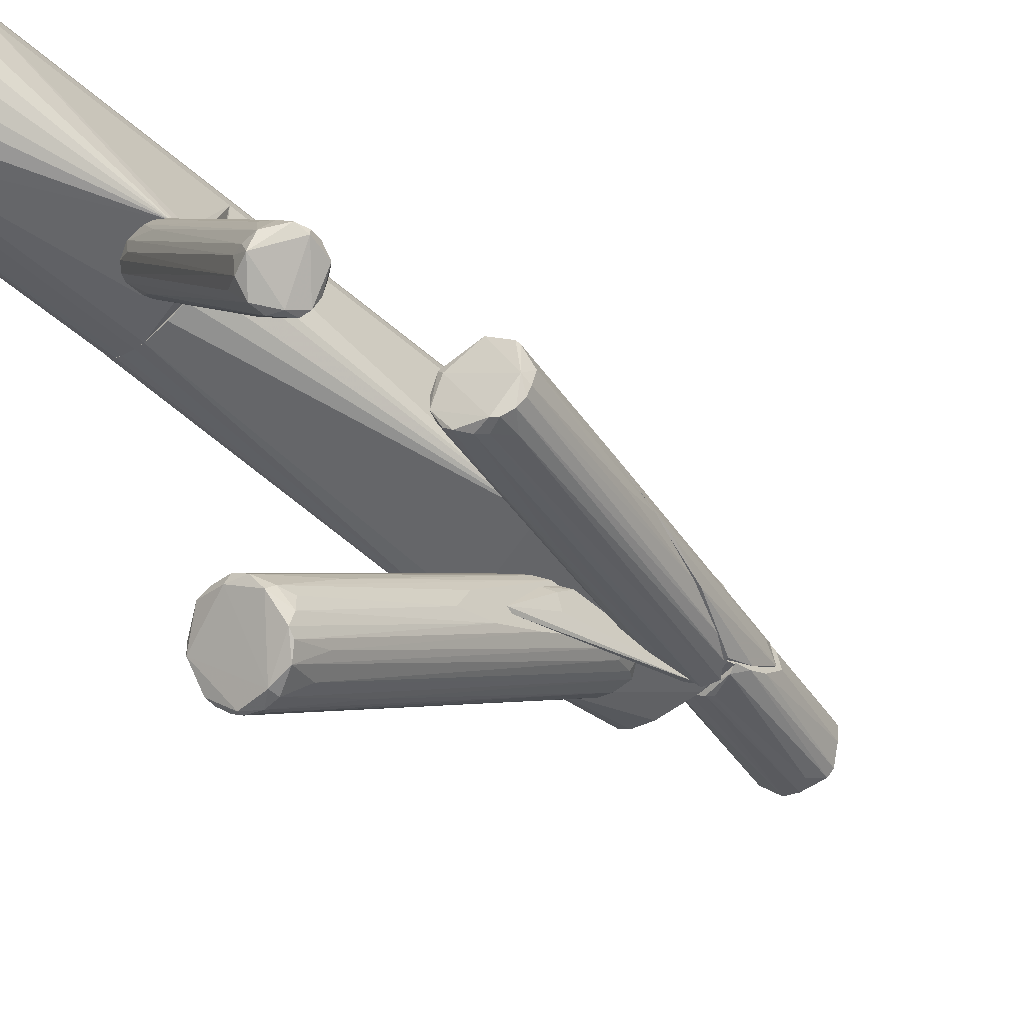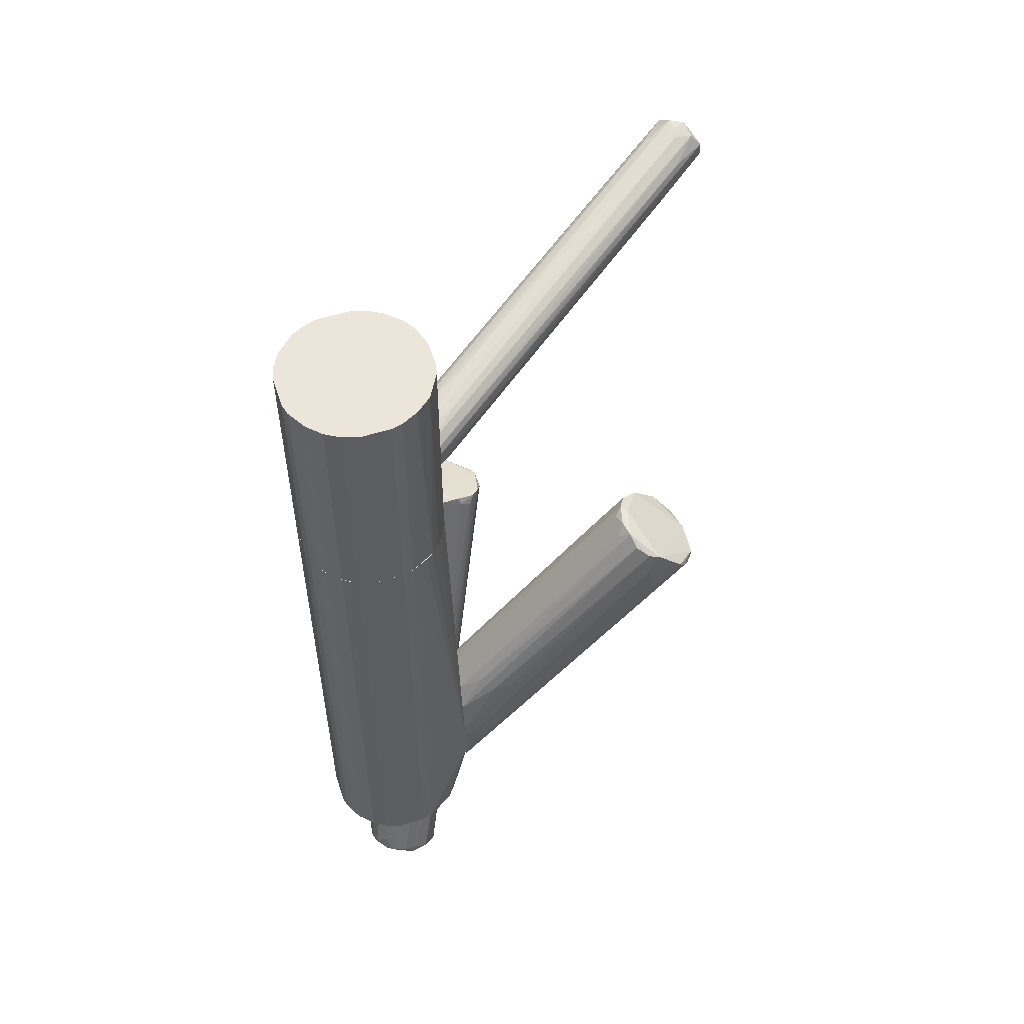
<metadata>
{"format":"obj","ext":"obj","renderer":"f3d","projection":"perspective","resolution":1024,"background":"white","views":[{"elev":-51.6,"azim":45.9,"up":"+Y"},{"elev":54.6,"azim":-108.0,"up":"+Z"}]}
</metadata>
<code>
o convex_0
v -0.006754 0.02542 0.07763
v -0.02863 0.03054 0.07253
v -0.02863 0.03054 0.07691
v 0.04208 -0.0715 0.09439
v 0.04936 -0.06421 0.1031
v 0.05082 -0.06421 0.08929
v -0.01841 0.02908 0.06815
v -0.01623 0.03126 0.08273
v 0.0428 -0.06859 0.1017
v 0.05374 -0.06276 0.0995
v 0.045 -0.07077 0.09002
v -0.01914 0.02397 0.08346
v -0.01185 0.03126 0.07253
v 0.05374 -0.06202 0.09366
v -0.02571 0.02908 0.06962
v -0.009666 0.02688 0.082
v 0.04208 -0.0715 0.09804
v -0.01185 0.02762 0.07035
v 0.04863 -0.06712 0.08856
v 0.04572 -0.06421 0.1031
v -0.02425 0.03054 0.06815
v -0.02716 0.0298 0.07909
v 0.05301 -0.06421 0.09075
v -0.02133 0.03126 0.08273
v 0.045 -0.054 0.1002
v 0.0326 -0.0562 0.08856
v -0.01769 0.03126 0.06815
v -0.0104 0.0298 0.07982
v 0.04718 -0.07004 0.08929
v 0.04718 -0.06785 0.1031
v 0.05447 -0.06276 0.09658
v -0.01987 0.01742 0.07691
v 0.03624 -0.06202 0.09804
v 0.0428 -0.06348 0.1024
v -0.02497 0.0298 0.08128
v 0.05447 -0.06421 0.09658
v -0.02571 0.02688 0.0718
v -0.004566 0.02032 0.07399
v -0.01113 0.03126 0.07399
v -0.006754 0.01522 0.08637
v -0.002386 0.001381 0.07399
v -0.02789 0.03126 0.07107
v 0.045 -0.0715 0.09293
v 0.0501 -0.0591 0.1002
v -0.01404 0.03126 0.082
v 0.0326 -0.03142 0.09148
f 10 31 46
f 11 15 21
f 6 18 23
f 19 6 23
f 8 13 24
f 8 5 25
f 11 4 26
f 15 11 26
f 18 6 27
f 13 18 27
f 6 19 27
f 19 7 27
f 7 21 27
f 24 13 27
f 19 23 29
f 10 5 30
f 9 17 30
f 5 20 30
f 14 1 31
f 3 2 32
f 2 4 32
f 17 3 32
f 4 17 32
f 3 17 33
f 17 9 33
f 22 3 33
f 9 22 33
f 12 9 34
f 20 24 34
f 24 12 34
f 9 30 34
f 30 20 34
f 9 12 35
f 3 22 35
f 22 9 35
f 24 3 35
f 12 24 35
f 23 14 36
f 29 23 36
f 10 30 36
f 14 31 36
f 31 10 36
f 4 2 37
f 2 15 37
f 26 4 37
f 15 26 37
f 18 13 38
f 14 23 38
f 23 18 38
f 13 8 39
f 1 14 39
f 28 1 39
f 38 13 39
f 14 38 39
f 5 8 40
f 20 5 40
f 8 24 40
f 24 20 40
f 7 19 41
f 21 7 41
f 11 21 41
f 29 11 41
f 19 29 41
f 2 3 42
f 15 2 42
f 21 15 42
f 3 24 42
f 27 21 42
f 24 27 42
f 4 11 43
f 17 4 43
f 11 29 43
f 30 17 43
f 29 36 43
f 36 30 43
f 5 10 44
f 25 5 44
f 16 25 44
f 10 28 44
f 28 16 44
f 8 25 45
f 25 16 45
f 16 28 45
f 39 8 45
f 28 39 45
f 1 28 46
f 28 10 46
f 31 1 46
o convex_1
v -0.05268 0.06042 0.06451
v -0.01186 0.032 0.07909
v -0.01478 0.05605 0.1279
v -0.04758 0.03638 0.1279
v -0.02279 0.06844 0.06451
v -0.04174 0.07063 0.1279
v -0.04102 0.03273 0.06451
v -0.03082 0.032 0.1279
v -0.05413 0.05605 0.1279
v -0.05341 0.04512 0.06451
v -0.01478 0.05605 0.06451
v -0.02279 0.06844 0.1279
v -0.03883 0.07136 0.06451
v -0.01842 0.03929 0.1279
v -0.0177 0.03127 0.06816
v -0.03009 0.07136 0.1279
v -0.05341 0.04512 0.1279
v -0.04685 0.06772 0.1279
v -0.0177 0.06334 0.1279
v -0.04976 0.03857 0.06451
v -0.0381 0.032 0.1279
v -0.04685 0.06772 0.06451
v -0.03009 0.07136 0.06451
v -0.01478 0.04731 0.1279
v -0.01623 0.04294 0.06451
v -0.0177 0.06334 0.06451
v -0.05049 0.06407 0.1279
v -0.05413 0.05605 0.06451
v -0.01186 0.03127 0.07327
v -0.02936 0.03127 0.07254
v -0.02571 0.03346 0.1279
v -0.01186 0.03127 0.07909
v -0.05413 0.04804 0.1279
v -0.0381 0.032 0.06451
v -0.05122 0.04075 0.1279
v -0.03883 0.07136 0.1279
v -0.01551 0.05897 0.06451
v -0.04758 0.03638 0.06451
v -0.02717 0.07063 0.1279
v -0.02571 0.03346 0.06451
v -0.04102 0.03273 0.1279
v -0.05413 0.04804 0.06451
v -0.05049 0.06407 0.06451
v -0.04466 0.06917 0.06451
v -0.05268 0.06042 0.1279
v -0.02207 0.03565 0.1279
v -0.01623 0.04294 0.1279
v -0.01551 0.05897 0.1279
v -0.02717 0.07063 0.06451
v -0.04539 0.03492 0.06451
v -0.01186 0.03273 0.07545
v -0.04174 0.07063 0.06451
f 59 90 98
f 50 49 52
f 47 51 53
f 49 50 54
f 50 52 55
f 47 53 56
f 53 51 57
f 52 49 58
f 51 47 59
f 49 54 60
f 52 58 62
f 50 55 63
f 55 52 64
f 58 49 65
f 51 58 65
f 56 53 66
f 54 50 67
f 59 47 68
f 51 59 69
f 59 62 69
f 48 49 70
f 49 60 70
f 53 57 71
f 57 51 72
f 51 65 72
f 55 64 73
f 64 68 73
f 55 47 74
f 47 56 74
f 71 57 75
f 61 71 75
f 61 75 76
f 60 54 77
f 54 67 78
f 48 70 78
f 75 48 78
f 67 76 78
f 76 75 78
f 77 54 78
f 63 55 79
f 56 63 79
f 55 74 79
f 67 53 80
f 53 71 80
f 61 76 80
f 76 67 80
f 50 63 81
f 63 56 81
f 66 50 81
f 56 66 81
f 59 52 82
f 52 62 82
f 62 59 82
f 49 57 83
f 57 72 83
f 72 65 83
f 50 66 84
f 66 53 84
f 58 51 85
f 62 58 85
f 69 62 85
f 71 61 86
f 80 71 86
f 61 80 86
f 67 50 87
f 53 67 87
f 74 56 88
f 56 79 88
f 79 74 88
f 68 47 89
f 47 73 89
f 73 68 89
f 64 52 90
f 59 68 90
f 68 64 90
f 47 55 91
f 73 47 91
f 55 73 91
f 60 77 92
f 78 60 92
f 77 78 92
f 70 60 93
f 78 70 93
f 60 78 93
f 65 49 94
f 49 83 94
f 83 65 94
f 51 69 95
f 85 51 95
f 69 85 95
f 50 84 96
f 84 53 96
f 87 50 96
f 53 87 96
f 49 48 97
f 57 49 97
f 48 75 97
f 75 57 97
f 52 59 98
f 90 52 98
o convex_2
v -0.01113 0.01961 -0.0237
v 0.0173 0.02471 0.0142
v 0.01656 0.02617 0.01494
v -0.01477 0.03127 -0.07762
v -0.008216 0.03127 -0.002565
v 0.01 0.009403 0.01275
v -0.003114 0.01815 0.0193
v -0.02352 0.03127 -0.05211
v 0.002716 0.03127 -0.03899
v 0.007818 0.03127 0.01639
v 0.01656 0.01524 0.01056
v -0.02352 0.03054 -0.07981
v 0.003447 0.009403 0.01348
v -0.000201 0.02763 0.02003
v -0.0104 0.03054 -0.07106
v -0.00166 0.01305 0.01712
v 0.01073 0.03127 -0.002565
v -0.01915 0.03054 -0.08127
v -0.01623 0.03127 -0.0237
v 0.01292 0.01086 0.01129
v -0.02352 0.02908 -0.06304
v -0.003114 0.02325 0.0193
v -0.003841 0.03054 -0.05721
v 0.0173 0.02034 0.009831
v 0.01656 0.0167 0.01348
v 0.01073 0.03054 0.01785
v 0.005632 0.009403 0.01129
v -0.0206 0.02908 -0.04045
v 0.007818 0.03127 -0.02005
v -0.01477 0.03054 -0.07762
v 0.00053 0.01086 0.01639
v 0.001257 0.03127 0.01348
v -0.003841 0.01742 0.01712
v 0.01511 0.01305 0.01056
v 0.001257 0.02544 0.02005
v -0.02352 0.02981 -0.05502
v 0.008545 0.009403 0.0142
v -0.02133 0.02763 -0.06304
v -0.02352 0.03127 -0.07981
v 0.00636 0.02544 -0.02588
v -0.01988 0.03054 -0.03607
v 0.008545 0.01086 0.006182
v -0.003114 0.01451 0.01493
v -0.006031 0.01597 0.001084
f 114 141 142
f 101 100 115
f 107 108 115
f 106 110 119
f 112 103 120
f 105 112 120
f 103 117 120
f 102 107 121
f 113 102 121
f 109 122 123
f 100 101 123
f 104 118 123
f 122 100 123
f 108 112 124
f 101 115 124
f 115 108 124
f 123 101 124
f 104 111 125
f 111 110 125
f 110 116 125
f 115 100 127
f 107 115 127
f 100 122 127
f 122 107 127
f 102 113 128
f 116 102 128
f 113 118 128
f 99 111 129
f 105 114 129
f 108 107 130
f 103 112 130
f 112 108 130
f 117 103 130
f 106 117 130
f 114 105 131
f 105 120 131
f 120 117 131
f 118 113 132
f 121 109 132
f 113 121 132
f 109 123 132
f 123 118 132
f 112 105 133
f 124 112 133
f 123 124 133
f 106 119 134
f 126 106 134
f 111 104 135
f 104 123 135
f 129 111 135
f 105 129 135
f 133 105 135
f 123 133 135
f 111 99 136
f 110 111 136
f 99 119 136
f 119 110 136
f 107 102 137
f 110 106 137
f 102 116 137
f 116 110 137
f 106 130 137
f 130 107 137
f 121 107 138
f 109 121 138
f 107 122 138
f 122 109 138
f 117 106 139
f 106 126 139
f 131 117 139
f 126 131 139
f 118 104 140
f 104 125 140
f 125 116 140
f 116 128 140
f 128 118 140
f 114 131 141
f 131 126 141
f 126 134 141
f 141 134 142
f 119 99 142
f 99 129 142
f 129 114 142
f 134 119 142
o convex_3
v -0.01404 0.03127 -0.07835
v 0.01001 0.032 0.006188
v 0.004175 0.03637 -0.01131
v -0.01478 0.03127 -0.02005
v -0.01404 0.05022 -0.08564
v 0.004175 0.03127 -0.03389
v -0.01478 0.04512 -0.04554
v 0.001256 0.03127 0.01128
v -0.01478 0.04147 -0.09438
v -0.01478 0.04949 -0.06523
v 0.00636 0.03273 0.009831
v 0.009276 0.032 -0.009851
v -0.01404 0.04804 -0.09293
v -0.01332 0.03638 -0.02151
v -0.004571 0.03127 -0.06013
v -0.01404 0.04147 -0.09438
v 0.000528 0.032 0.01056
v -0.01478 0.03127 -0.07835
v -0.01404 0.05022 -0.07179
v 0.009276 0.03127 0.009831
v -0.004571 0.032 0.003274
v -0.01478 0.04075 -0.03318
v -0.01404 0.03492 -0.08637
v 0.007088 0.032 -0.02224
v -0.01259 0.04512 -0.09001
v 0.009276 0.03273 -0.001826
v -0.01478 0.04949 -0.09001
v -0.007487 0.04075 -0.02516
v -0.01404 0.04949 -0.09001
v -0.01404 0.04876 -0.06086
v 0.000528 0.032 -0.04627
f 158 167 173
f 146 143 148
f 146 148 150
f 146 149 151
f 151 149 152
f 144 145 153
f 148 143 157
f 151 155 158
f 150 153 159
f 143 146 160
f 146 151 160
f 145 144 161
f 147 152 161
f 150 148 162
f 144 153 162
f 153 150 162
f 154 144 162
f 148 154 162
f 146 150 163
f 156 146 163
f 150 159 163
f 163 159 164
f 149 146 164
f 146 156 164
f 159 149 164
f 156 163 164
f 157 143 165
f 151 158 165
f 158 157 165
f 143 160 165
f 160 151 165
f 154 148 166
f 155 166 167
f 158 155 167
f 166 148 167
f 144 154 168
f 154 147 168
f 161 144 168
f 147 161 168
f 151 152 169
f 152 147 169
f 155 151 169
f 159 153 170
f 149 159 170
f 147 154 171
f 154 166 171
f 166 155 171
f 169 147 171
f 155 169 171
f 152 149 172
f 153 145 172
f 145 161 172
f 161 152 172
f 149 170 172
f 170 153 172
f 148 157 173
f 157 158 173
f 167 148 173
o convex_4
v -0.04976 0.0196 -0.03024
v -0.04247 -0.04089 0.02295
v -0.04393 -0.03943 0.02149
v -0.04029 -0.02048 0.03971
v -0.02498 0.03054 -0.0594
v -0.0279 -0.03506 0.03024
v -0.02863 0.03054 -0.02878
v -0.04102 0.03054 -0.06596
v -0.05268 -0.03433 0.02951
v -0.04539 0.03127 -0.03097
v -0.05122 -0.02485 0.03607
v -0.0279 -0.02631 0.03388
v -0.03446 -0.03579 0.01785
v -0.03227 0.03054 -0.06742
v -0.04685 0.03054 -0.05793
v -0.02498 0.03127 -0.03608
v -0.03664 0.03127 -0.02586
v -0.03446 -0.02194 0.03971
v -0.04976 -0.03798 0.02514
v -0.02498 0.000649 -0.009125
v -0.04466 -0.02121 0.03972
v -0.03154 -0.03942 0.02587
v -0.0483 0.03127 -0.03898
v -0.0279 0.03126 -0.0645
v -0.05268 -0.02485 0.03024
v -0.03081 -0.02412 0.03826
v -0.0483 0.03127 -0.0521
v -0.04102 0.03054 -0.02586
v -0.03737 0.02981 -0.06668
v -0.0279 0.02616 -0.05867
v -0.033 0.02908 -0.02368
v -0.0381 -0.04089 0.02586
v -0.03664 -0.0234 0.03971
v -0.02498 0.01231 -0.03315
v -0.0381 -0.04089 0.02295
v -0.0483 -0.02194 0.03752
v -0.0432 0.02908 -0.06231
v -0.05268 -0.02631 0.02149
v -0.05195 -0.02777 0.03534
v -0.04685 -0.04016 0.0244
v -0.02936 -0.03141 0.01857
v -0.05195 -0.03579 0.02732
v -0.02498 0.008667 -0.01276
v -0.02717 -0.03069 0.02951
v -0.02863 -0.0285 0.03607
v -0.04976 0.005029 -0.02222
v -0.02644 0.03054 -0.03169
v -0.04758 0.02106 -0.02077
v -0.04393 0.02398 -0.01931
v -0.02571 0.02908 -0.05939
v -0.04102 0.03127 -0.06596
v -0.03664 -0.01974 0.03826
v -0.0279 -0.011 0.01785
v -0.02863 -0.03651 0.02805
v -0.02498 0.004294 -0.02003
v -0.03008 0.02908 -0.0645
v -0.04539 0.02981 -0.06013
v -0.04247 -0.0183 0.0368
v -0.04685 -0.04016 0.02586
v -0.03883 -0.02267 -0.000378
v -0.04903 0.02471 -0.04336
v -0.02717 -0.02631 0.02951
v -0.04903 0.02981 -0.04263
v -0.04903 0.01669 -0.01857
f 221 196 237
f 180 189 190
f 189 183 190
f 191 177 194
f 183 189 196
f 189 178 197
f 180 191 199
f 196 189 200
f 190 183 201
f 175 176 202
f 176 181 202
f 195 186 203
f 180 190 204
f 191 180 204
f 195 179 205
f 191 194 206
f 199 191 206
f 178 189 207
f 187 186 208
f 186 195 208
f 205 175 208
f 195 205 208
f 184 194 209
f 198 174 211
f 182 198 211
f 194 184 212
f 198 182 212
f 184 198 212
f 206 194 212
f 205 206 212
f 176 175 213
f 181 176 213
f 210 181 213
f 192 210 213
f 188 192 215
f 182 211 215
f 189 185 216
f 207 189 216
f 193 207 216
f 185 199 218
f 205 179 218
f 199 206 218
f 206 205 218
f 179 217 218
f 217 185 218
f 188 215 219
f 215 211 219
f 189 180 220
f 180 199 220
f 183 196 221
f 209 183 221
f 184 209 221
f 201 183 222
f 194 201 222
f 183 209 222
f 209 194 222
f 197 178 223
f 195 203 223
f 203 197 223
f 178 207 223
f 214 195 223
f 207 214 223
f 189 197 224
f 197 187 224
f 188 200 224
f 200 189 224
f 202 181 224
f 187 202 224
f 190 177 225
f 177 191 225
f 204 190 225
f 191 204 225
f 185 189 226
f 199 185 226
f 189 220 226
f 220 199 226
f 179 195 227
f 195 214 227
f 214 207 227
f 207 193 228
f 217 179 228
f 193 217 228
f 179 227 228
f 227 207 228
f 186 187 229
f 187 197 229
f 203 186 229
f 197 203 229
f 192 188 230
f 181 210 230
f 210 192 230
f 224 181 230
f 188 224 230
f 177 190 231
f 194 177 231
f 190 201 231
f 201 194 231
f 175 205 232
f 212 182 232
f 205 212 232
f 213 175 232
f 192 213 232
f 215 192 232
f 182 215 232
f 175 202 233
f 202 187 233
f 187 208 233
f 208 175 233
f 200 188 234
f 211 174 234
f 188 219 234
f 219 211 234
f 216 185 235
f 193 216 235
f 185 217 235
f 217 193 235
f 174 198 236
f 198 196 236
f 196 200 236
f 234 174 236
f 200 234 236
f 198 184 237
f 196 198 237
f 184 221 237
o convex_5
v -0.02498 0.02617 -0.03244
v -0.02498 0.01086 -0.02442
v -0.02498 0.01159 -0.02661
v -0.02352 0.03127 -0.07909
v -0.02352 0.02617 -0.03608
v -0.02498 0.03054 -0.07617
v -0.02498 0.03127 -0.03827
v -0.02425 0.01086 -0.02223
v -0.02352 0.03127 -0.04119
v -0.02352 0.02107 -0.03754
f 242 245 247
f 240 239 238
f 240 238 243
f 241 240 243
f 241 243 244
f 243 238 244
f 238 239 245
f 239 240 245
f 240 241 245
f 242 238 245
f 238 242 246
f 242 241 246
f 241 244 246
f 244 238 246
f 241 242 247
f 245 241 247
o convex_6
v -0.01478 0.04804 -0.09586
v -0.02353 0.03127 -0.08419
v -0.02499 0.032 -0.08711
v -0.03008 0.05095 -0.08128
v -0.04466 0.05095 -0.1221
v -0.02425 0.05605 -0.1265
v -0.02936 0.0422 -0.1279
v -0.03446 0.06261 -0.1214
v -0.01478 0.05095 -0.08128
v -0.01478 0.03273 -0.08128
v -0.033 0.03929 -0.08128
v -0.04029 0.0422 -0.125
v -0.0432 0.05751 -0.1192
v -0.02353 0.04804 -0.1257
v -0.02134 0.05386 -0.08274
v -0.02936 0.06188 -0.1236
v -0.03081 0.03492 -0.08201
v -0.04393 0.04585 -0.1214
v -0.01478 0.03711 -0.09148
v -0.033 0.04658 -0.08128
v -0.0381 0.06188 -0.1199
v -0.03591 0.04075 -0.1257
v -0.04466 0.05313 -0.1192
v -0.01697 0.03127 -0.08201
v -0.02644 0.05313 -0.08128
v -0.02061 0.05532 -0.1075
v -0.01478 0.04293 -0.09731
v -0.02571 0.05022 -0.1279
v -0.0279 0.03273 -0.08128
v -0.02717 0.04367 -0.1279
v -0.04102 0.05897 -0.1214
v -0.03154 0.04002 -0.1228
v -0.02353 0.05386 -0.1265
v -0.04466 0.04949 -0.1192
v -0.01478 0.03419 -0.08638
v -0.04029 0.05897 -0.1155
v -0.01478 0.05022 -0.09148
v -0.03518 0.04513 -0.08711
v -0.01697 0.05241 -0.08128
v -0.03008 0.06188 -0.1199
v -0.02499 0.05824 -0.1243
v -0.02499 0.03127 -0.08274
v -0.03154 0.06188 -0.1236
f 278 255 290
f 256 251 257
f 248 256 257
f 257 251 258
f 259 264 265
f 252 259 265
f 264 258 265
f 248 257 266
f 258 251 267
f 251 260 267
f 249 250 269
f 259 254 269
f 260 252 270
f 267 260 270
f 251 256 272
f 262 255 272
f 255 268 272
f 263 256 273
f 248 266 274
f 266 261 274
f 254 259 275
f 259 252 275
f 257 258 276
f 258 264 276
f 264 259 276
f 271 257 276
f 261 266 277
f 254 275 277
f 275 261 277
f 252 260 278
f 268 255 278
f 260 268 278
f 249 269 279
f 269 254 279
f 271 249 279
f 254 271 279
f 253 248 280
f 248 274 280
f 274 261 280
f 275 253 280
f 261 275 280
f 252 265 281
f 265 258 281
f 270 252 281
f 266 257 282
f 257 271 282
f 271 254 282
f 277 266 282
f 254 277 282
f 260 251 283
f 268 260 283
f 251 272 283
f 272 268 283
f 248 253 284
f 256 248 284
f 273 256 284
f 258 267 285
f 267 270 285
f 281 258 285
f 270 281 285
f 256 263 286
f 272 256 286
f 262 272 286
f 255 262 287
f 263 255 287
f 286 263 287
f 262 286 287
f 253 263 288
f 263 273 288
f 284 253 288
f 273 284 288
f 250 249 289
f 269 250 289
f 259 269 289
f 249 271 289
f 276 259 289
f 271 276 289
f 263 253 290
f 255 263 290
f 275 252 290
f 253 275 290
f 252 278 290
o convex_7
v -0.03883 0.07136 0.06448
v -0.02498 0.03127 -0.08126
v -0.0381 0.032 -0.08052
v -0.03009 0.07136 -0.08052
v -0.01478 0.04731 0.06448
v -0.05341 0.04512 0.06449
v -0.05268 0.06042 -0.08052
v -0.03082 0.032 0.06448
v -0.01551 0.05897 -0.08052
v -0.0228 0.06844 0.06448
v -0.04831 0.03127 -0.05284
v -0.01478 0.03127 -0.07906
v -0.05195 0.06188 0.06449
v -0.04466 0.06917 -0.08052
v -0.05414 0.04804 -0.08052
v -0.01478 0.03127 -0.02222
v -0.04539 0.03492 0.06449
v -0.01551 0.05897 0.06448
v -0.02207 0.06772 -0.08052
v -0.05414 0.05605 0.06449
v -0.02207 0.03565 0.06448
v -0.04685 0.06771 0.06449
v -0.03009 0.07136 0.06448
v -0.01478 0.05605 -0.08052
v -0.01769 0.06334 0.06448
v -0.03883 0.07136 -0.08052
v -0.0381 0.032 0.06448
v -0.05049 0.06407 -0.08052
v -0.04903 0.03783 -0.08052
v -0.04976 0.03857 0.06449
v -0.05414 0.05605 -0.08052
v -0.01697 0.04148 0.06448
v -0.01769 0.06334 -0.08052
v -0.04831 0.03127 -0.04044
v -0.02717 0.07063 -0.08052
v -0.04174 0.07063 0.06448
v -0.01478 0.05605 0.06448
v -0.05341 0.04512 -0.08052
v -0.05414 0.04804 0.06449
v -0.01478 0.05095 -0.08126
v -0.03883 0.04293 -0.08126
v -0.02571 0.03346 0.06448
v -0.02717 0.07063 0.06448
v -0.01478 0.032 -0.08126
v -0.04685 0.06771 -0.08052
v -0.05049 0.06407 0.06449
v -0.04102 0.03273 0.06448
v -0.04174 0.07063 -0.08052
v -0.04539 0.03492 -0.08052
v -0.01842 0.03929 0.06448
v -0.0228 0.06844 -0.08052
v -0.04248 0.03127 -0.02879
v -0.05122 0.04075 0.06449
v -0.04758 0.03638 0.06449
v -0.04685 0.03127 -0.05866
v -0.05268 0.06042 0.06449
v -0.04466 0.06917 0.06448
v -0.02498 0.05313 -0.08126
f 338 316 348
f 302 295 306
f 292 302 306
f 303 296 307
f 296 303 310
f 303 307 312
f 294 291 313
f 291 312 313
f 295 302 314
f 299 308 314
f 308 299 315
f 309 300 315
f 300 312 315
f 312 308 315
f 291 294 316
f 306 298 317
f 298 307 317
f 297 303 318
f 307 296 320
f 310 297 321
f 305 310 321
f 306 295 322
f 295 307 322
f 315 299 323
f 309 315 323
f 296 301 324
f 294 313 325
f 312 291 326
f 291 316 326
f 307 295 327
f 312 307 327
f 308 312 327
f 295 314 327
f 314 308 327
f 301 296 328
f 296 305 328
f 319 301 328
f 305 296 329
f 296 310 329
f 310 305 329
f 299 314 330
f 314 302 330
f 323 299 330
f 309 323 330
f 294 325 330
f 297 318 331
f 292 319 331
f 321 297 331
f 305 321 331
f 328 305 331
f 319 328 331
f 330 292 331
f 298 306 332
f 307 298 332
f 306 311 332
f 311 307 332
f 312 300 333
f 313 312 333
f 300 325 333
f 325 313 333
f 302 292 334
f 292 330 334
f 330 302 334
f 312 304 335
f 318 312 335
f 331 318 335
f 303 312 336
f 318 303 336
f 312 318 336
f 317 307 337
f 324 317 337
f 307 324 337
f 304 326 338
f 326 316 338
f 292 293 339
f 319 292 339
f 311 306 340
f 307 311 340
f 306 322 340
f 322 307 340
f 300 309 341
f 325 300 341
f 309 330 341
f 330 325 341
f 292 306 342
f 306 317 342
f 324 301 342
f 317 324 342
f 320 296 343
f 296 324 343
f 324 320 343
f 307 320 344
f 324 307 344
f 320 324 344
f 293 292 345
f 301 319 345
f 339 293 345
f 319 339 345
f 292 342 345
f 342 301 345
f 303 297 346
f 310 303 346
f 297 310 346
f 304 312 347
f 312 326 347
f 326 304 347
f 316 294 348
f 294 330 348
f 330 331 348
f 335 304 348
f 331 335 348
f 304 338 348

</code>
